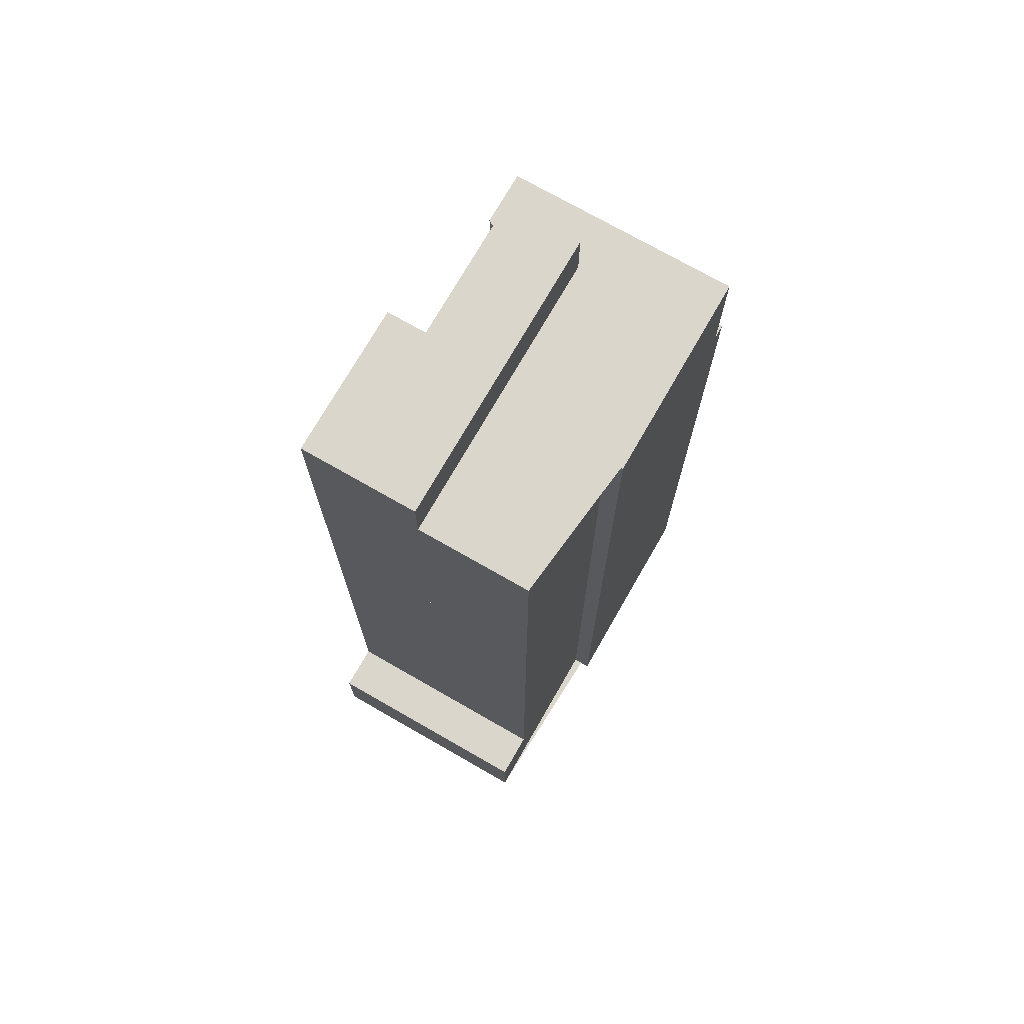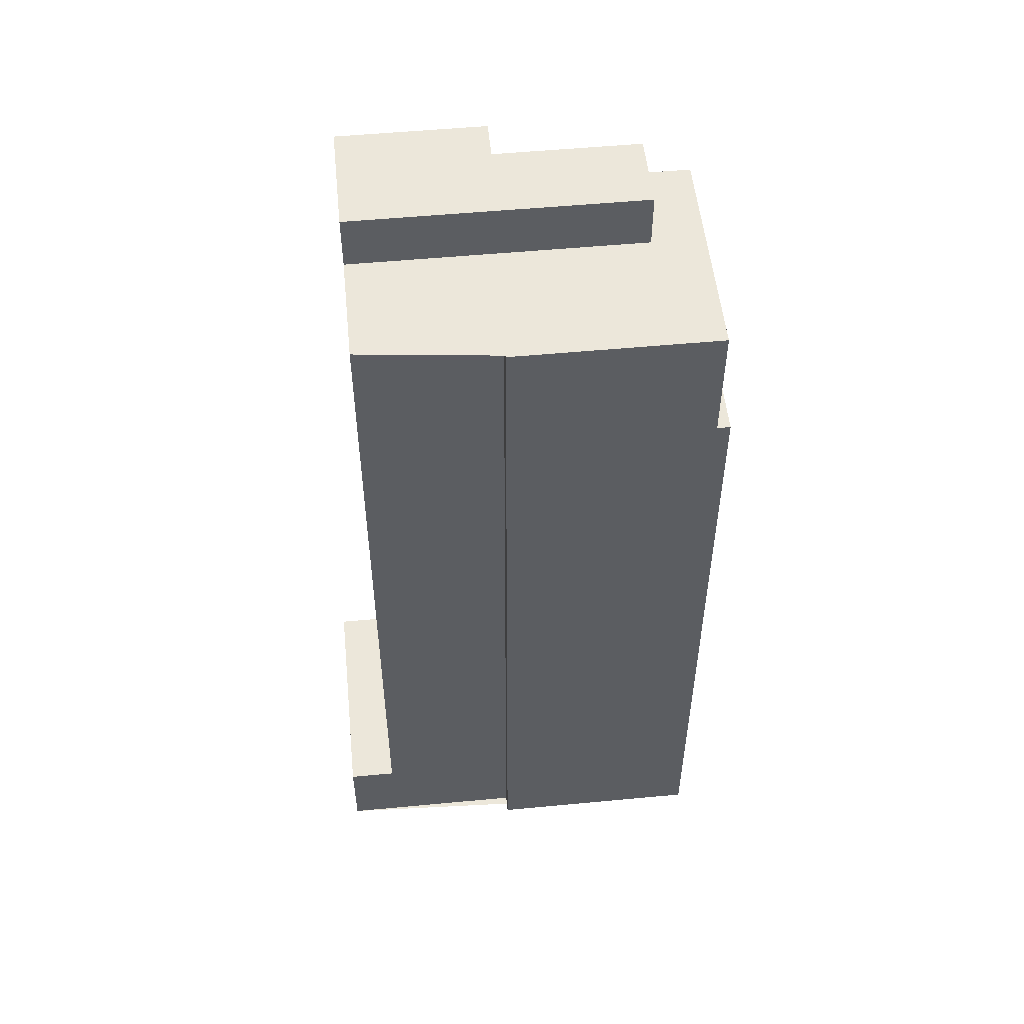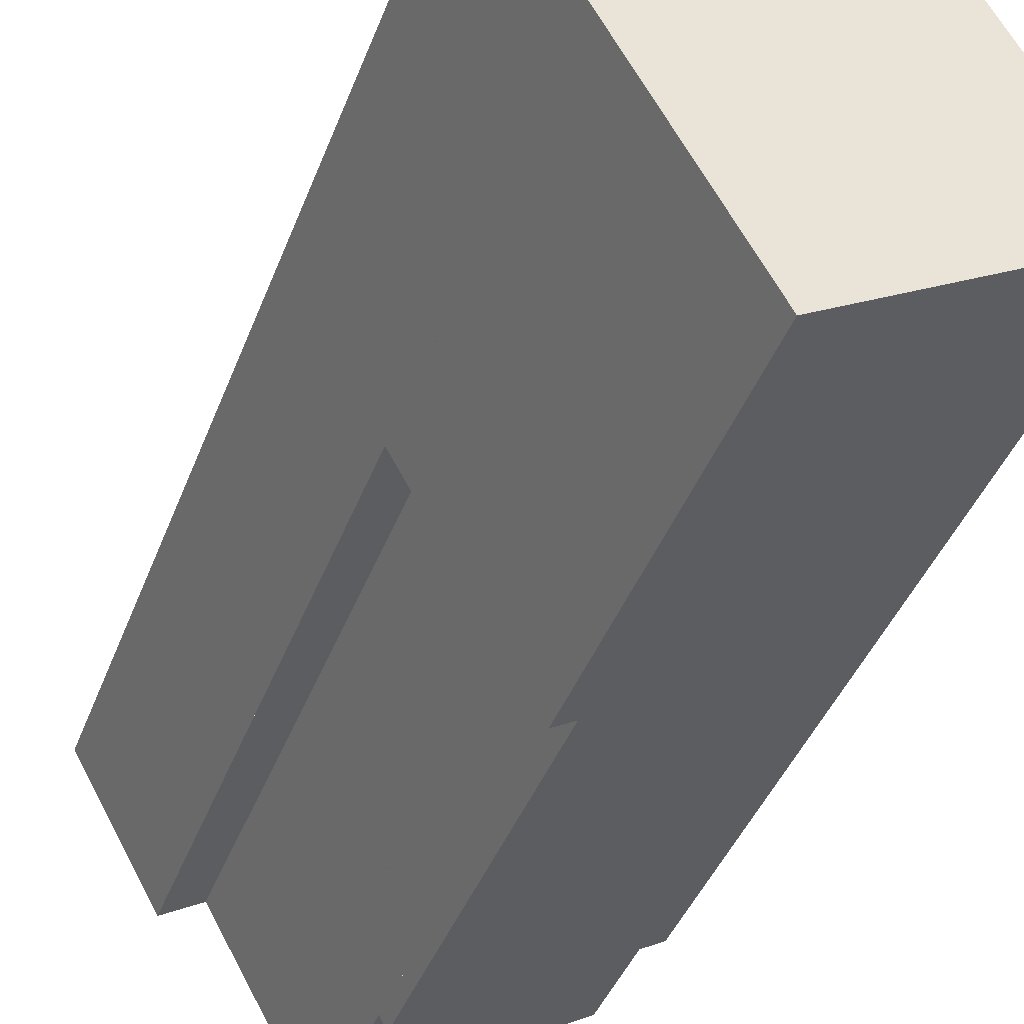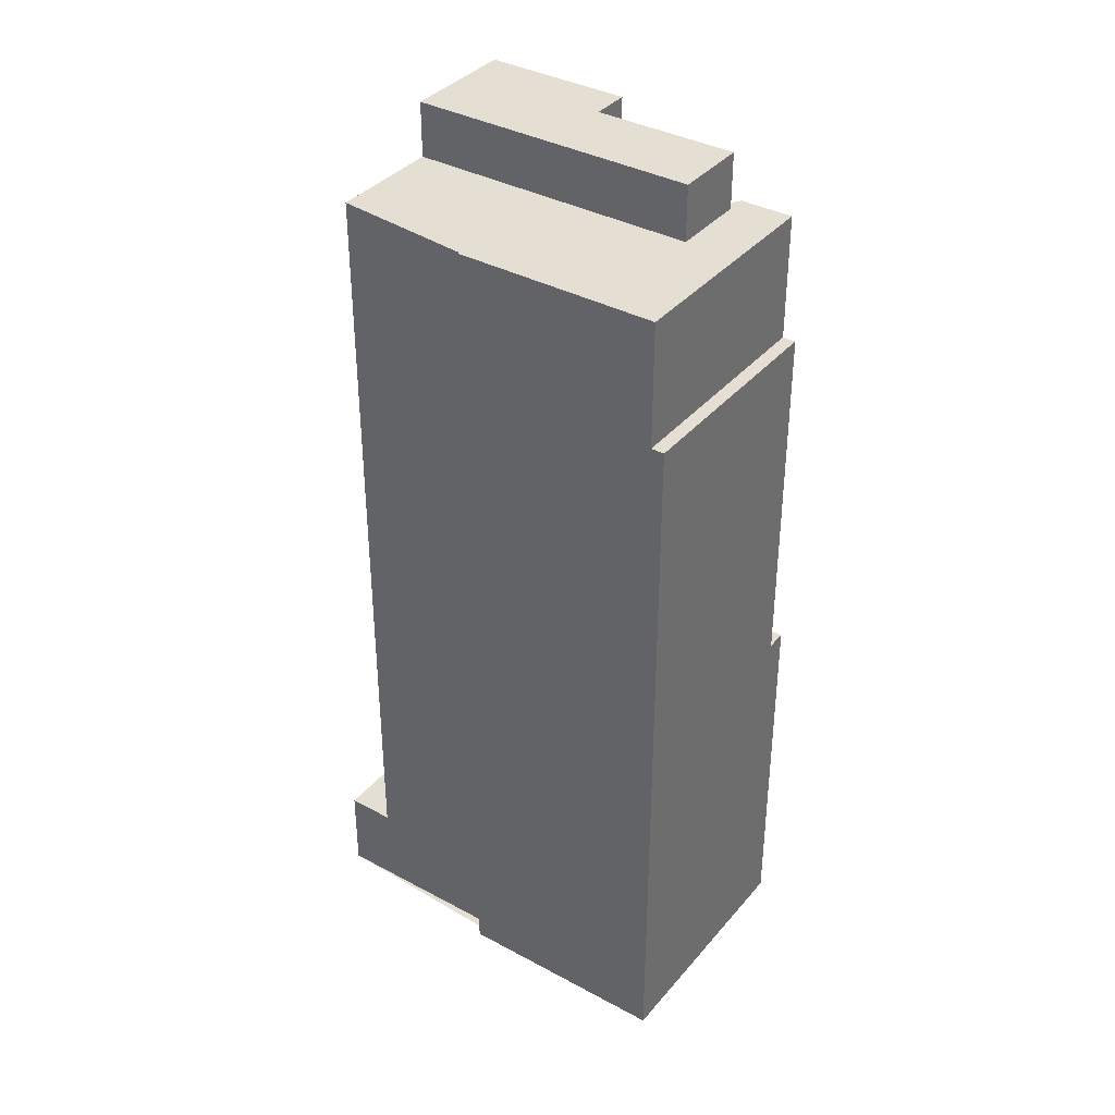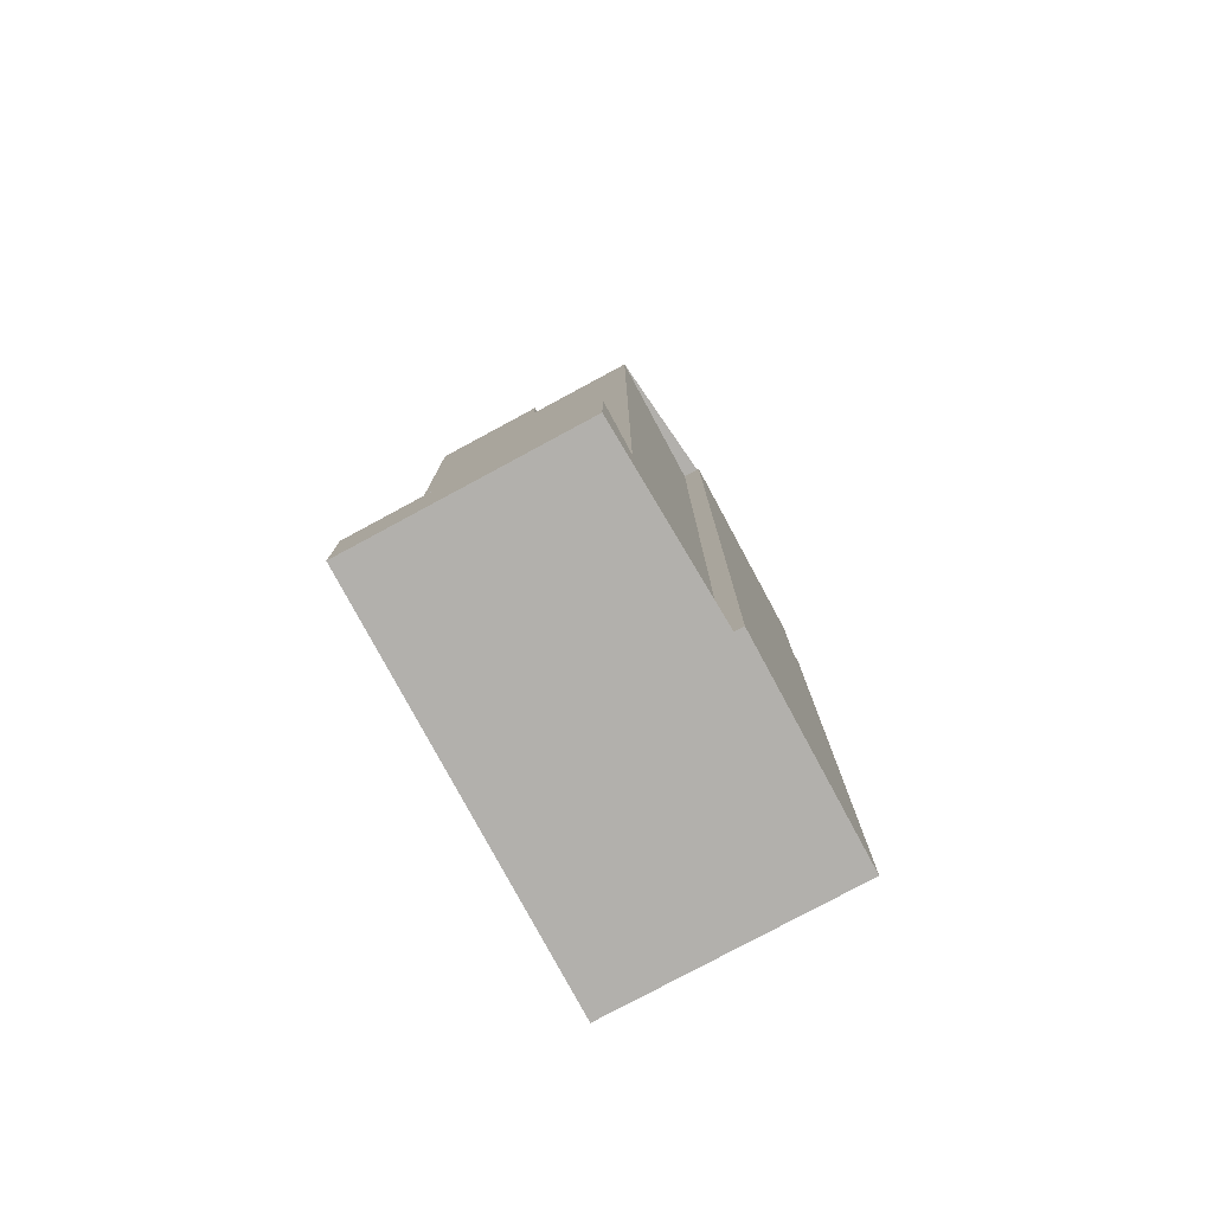
<metadata>
{"format":"obj","ext":"obj","renderer":"f3d","projection":"perspective","resolution":1024,"background":"white","views":[{"elev":73.5,"azim":0.7,"up":"+Y"},{"elev":53.0,"azim":55.1,"up":"+Y"},{"elev":-39.5,"azim":-19.0,"up":"+Z"},{"elev":37.0,"azim":95.8,"up":"+Y"},{"elev":-78.8,"azim":-0.8,"up":"+Y"}]}
</metadata>
<code>
v -97.76 -258.9 -155.3
v -98.2 -258.9 -154.6
v -104.4 -258.9 -143.4
v -105 -258.9 -142.3
v -106.1 -258.9 -142.9
v -110.7 -258.9 -134.5
v -110.9 -258.9 -134.1
v -112.3 -258.9 -131.6
v -113 -258.9 -132
v -117.2 -258.9 -134.3
v -118.8 -258.9 -135.3
v -126.1 -258.9 -139.3
v -124.5 -258.9 -142.2
v -119.5 -258.9 -151
v -112.5 -258.9 -163.6
v -111.3 -258.9 -162.9
v -105.4 -258.9 -159.6
v -117.5 -252.9 -138.3
v -110.7 -252.9 -134.5
v -110.9 -252.9 -134.1
v -112.3 -252.9 -131.6
v -113 -252.9 -132
v -117.2 -252.9 -134.3
v -118.8 -252.9 -135.3
v -126.1 -252.9 -139.3
v -124.5 -252.9 -142.2
v -107.8 -196.4 -155.8
v -117.5 -196.4 -138.3
v -124.5 -196.4 -142.2
v -119.5 -196.4 -151
v -117.2 -196.4 -149.7
v -112.4 -196.4 -158.3
v -98.2 -200.2 -154.6
v -104.4 -200.2 -143.4
v -105 -200.2 -142.3
v -106.1 -200.2 -142.9
v -110.7 -200.2 -134.5
v -117.5 -200.2 -138.3
v -107.8 -200.2 -155.8
v -112.4 -200.2 -158.3
v -113.5 -200.2 -158.9
v -111.7 -200.2 -162.1
v -105.4 -208.8 -159.6
v -97.76 -208.8 -155.3
v -98.2 -208.8 -154.6
v -111.7 -208.8 -162.1
v -111.3 -208.8 -162.9
v -111.3 -233.8 -162.9
v -111.7 -233.8 -162.1
v -113.5 -233.8 -158.9
v -112.4 -233.8 -158.3
v -117.2 -233.8 -149.7
v -119.5 -233.8 -151
v -112.5 -233.8 -163.6
g CityEngineShapeMaterial_653
f 2 1 17 16 15 14 13 12 11 10 9 8 7 6 5 4 3
f 19 18 26 25 24 23 22 21 20
f 28 27 32 31 30 29
f 34 33 42 41 40 39 38 37 36 35
f 44 43 47 46 45
f 49 48 54 53 52 51 50
f 53 52 31 30
f 32 51 52 31
f 41 50 51 40
f 42 49 50 41
f 47 48 49 46
f 46 45 33 42
f 40 39 27 32
f 39 38 28 27
f 29 26 18 28
f 38 18 19 37
f 1 17 43 44
f 17 16 47 43
f 16 15 54 48
f 15 14 53 54
f 14 13 29 30
f 13 12 25 26
f 12 11 24 25
f 11 10 23 24
f 10 9 22 23
f 9 8 21 22
f 8 7 20 21
f 7 6 19 20
f 6 5 36 37
f 5 4 35 36
f 4 3 34 35
f 3 2 33 34
f 2 1 44 45

</code>
